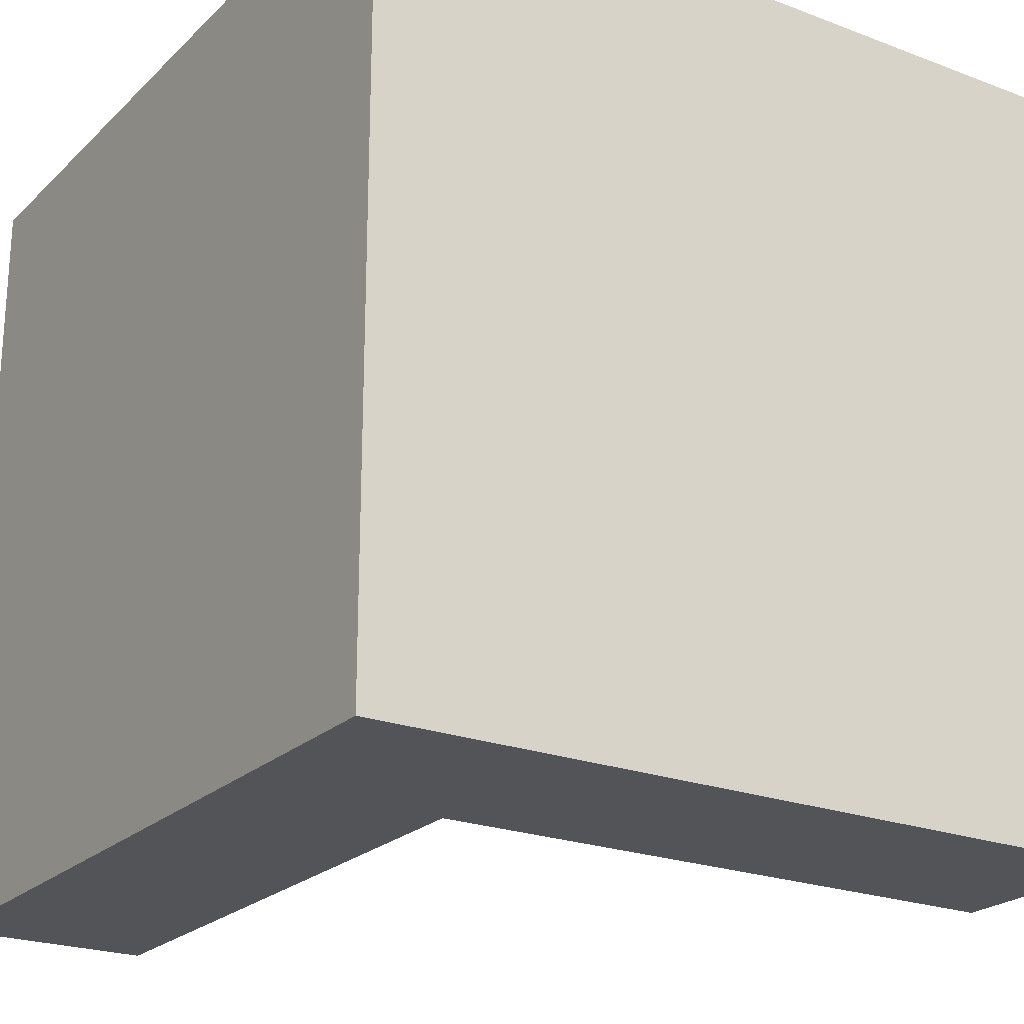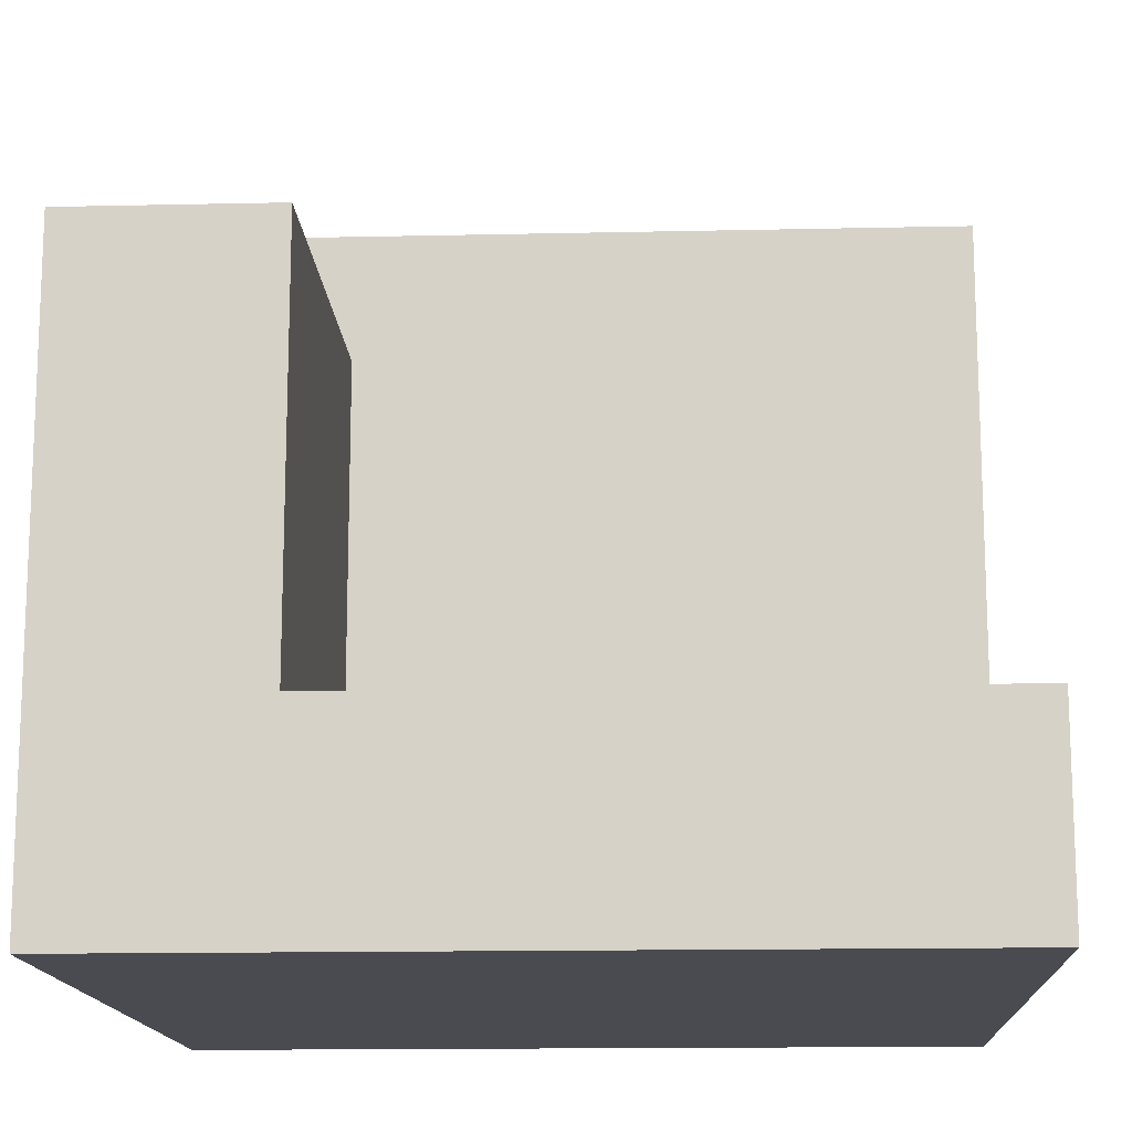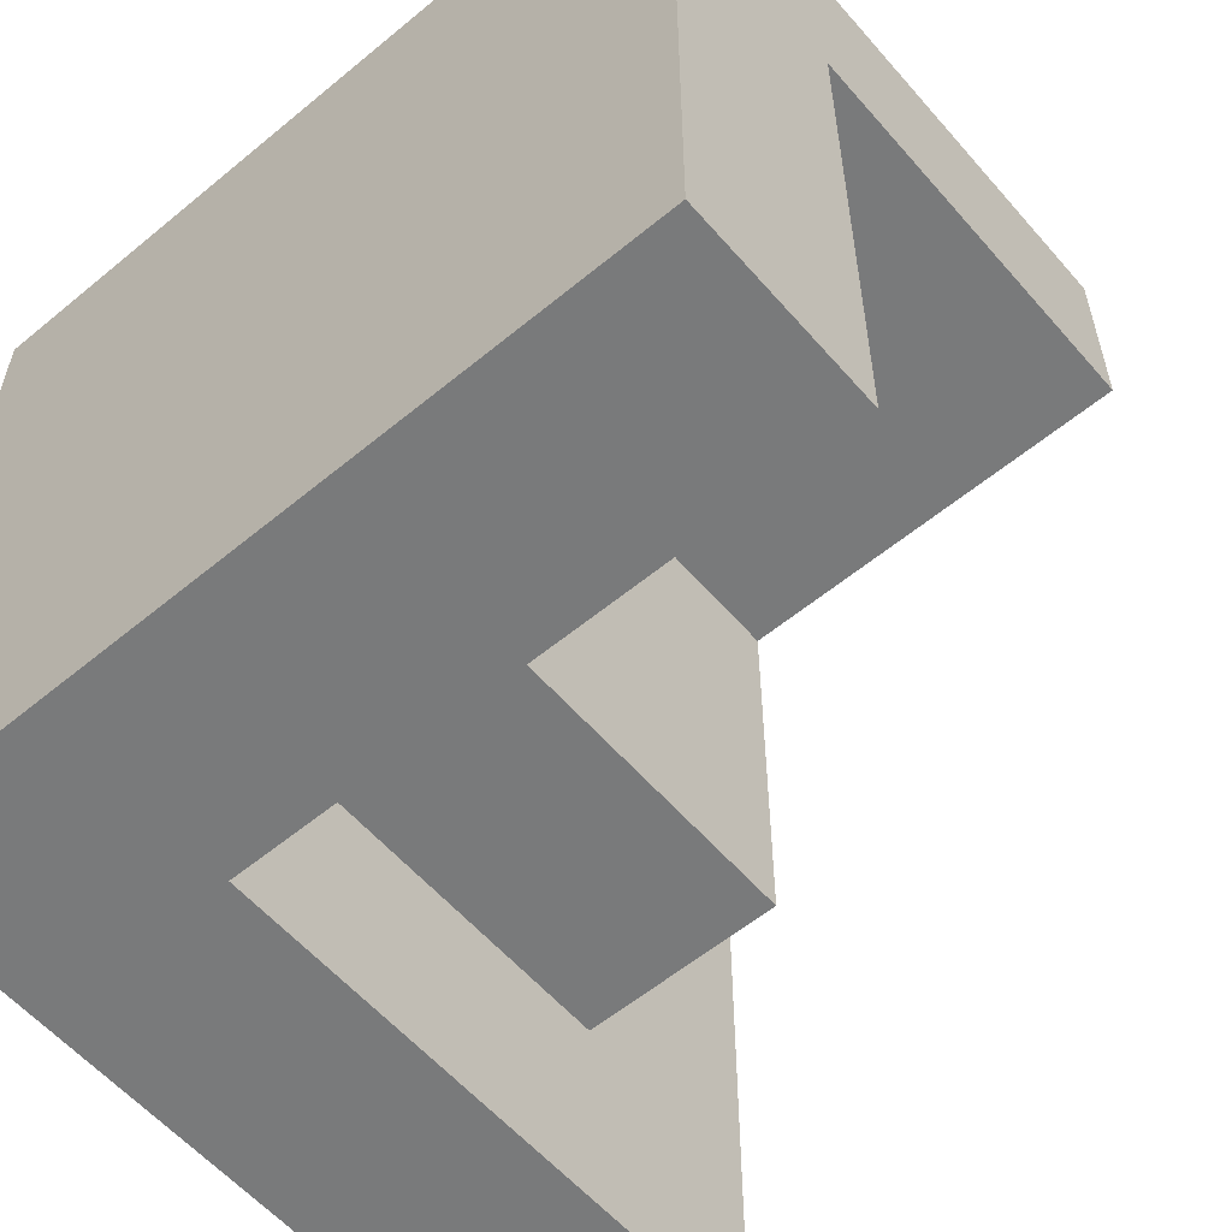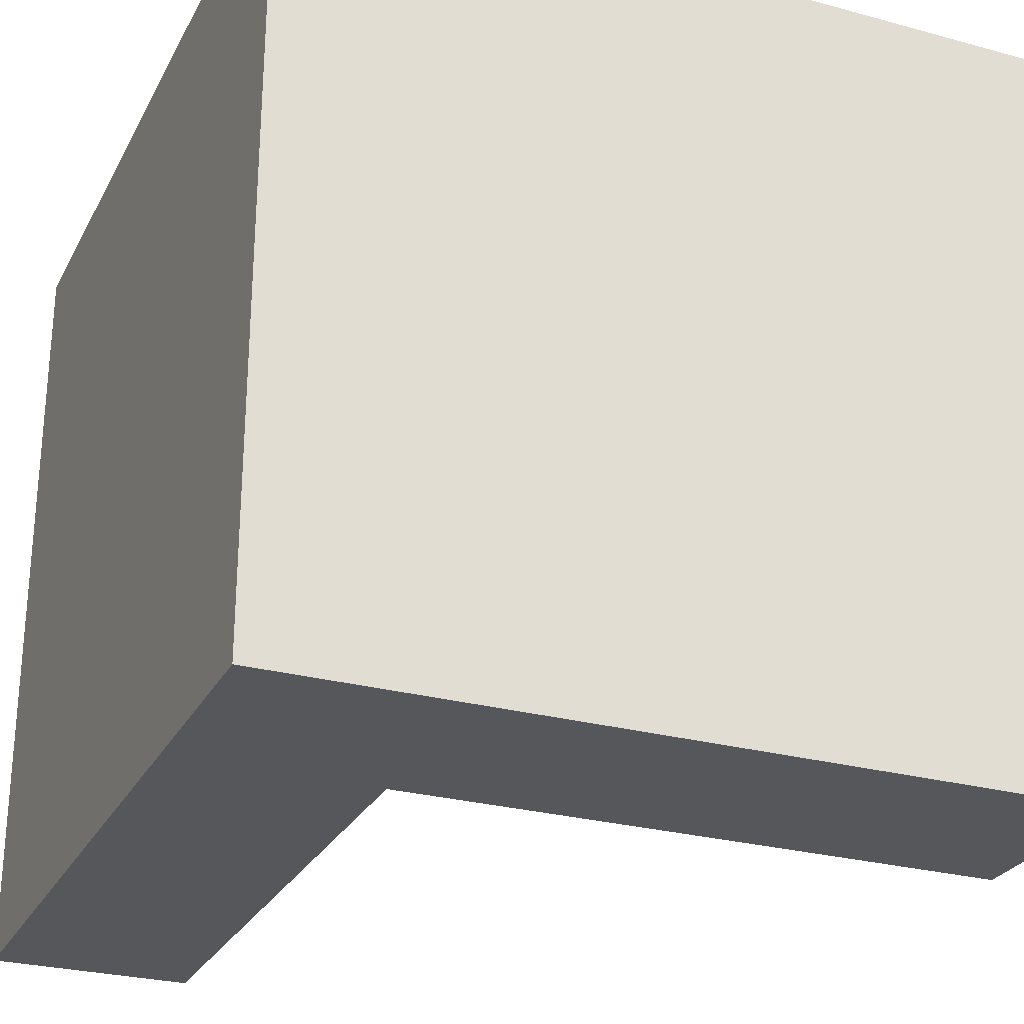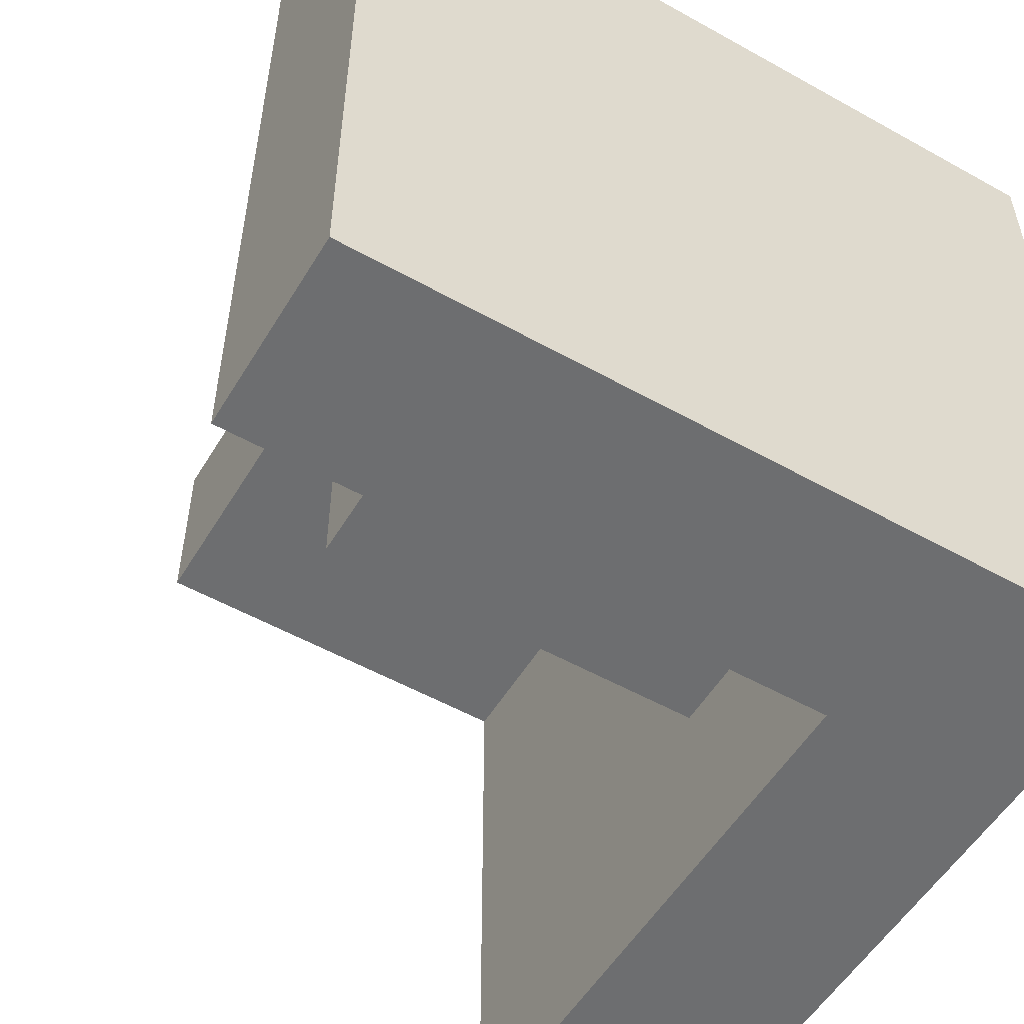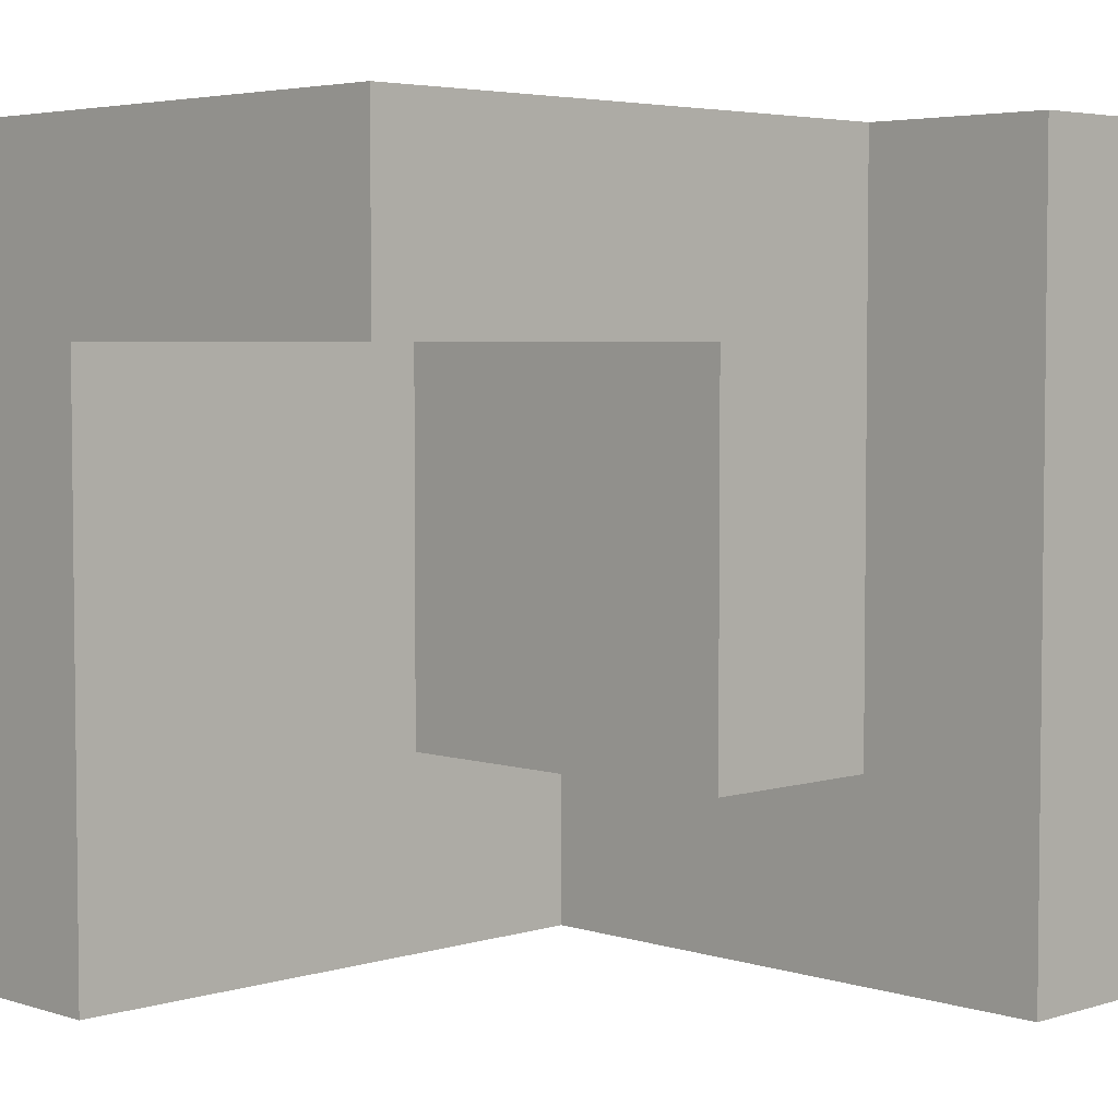
<metadata>
{"format":"obj","ext":"obj","renderer":"f3d","projection":"perspective","resolution":1024,"background":"white","views":[{"elev":-22.8,"azim":-32.9,"up":"+Z"},{"elev":-14.5,"azim":92.8,"up":"+Y"},{"elev":-58.0,"azim":40.5,"up":"+Z"},{"elev":-27.2,"azim":-22.8,"up":"+Z"},{"elev":-54.2,"azim":-120.7,"up":"+Z"},{"elev":4.3,"azim":135.5,"up":"+Z"}]}
</metadata>
<code>
o Pieza1
v 0 0 0
v 0 40 -40
v 0 0 -40
v 0 40 0
v 40 10 -40
v 20 10 -30
v 40 10 -10
v 10 10 -40
v 10 10 -30
v 20 10 -10
v 40 30 -10
v 40 30 0
v 40 0 -40
v 40 0 0
v 10 40 -40
v 10 30 0
v 10 40 0
v 10 30 -30
v 20 30 -30
v 20 30 -10
f 1 2 3
f 2 1 4
f 5 6 7
f 8 6 5
f 6 8 9
f 7 6 10
f 11 12 7
f 7 13 5
f 7 14 13
f 14 7 12
f 5 13 8
f 8 2 15
f 8 3 2
f 3 8 13
f 1 13 14
f 13 1 3
f 4 16 17
f 1 16 4
f 14 16 1
f 16 14 12
f 2 17 15
f 17 2 4
f 15 18 8
f 17 18 15
f 18 17 16
f 8 18 9
f 19 18 20
f 20 12 11
f 20 16 12
f 16 20 18
f 20 6 19
f 6 20 10
f 6 18 19
f 18 6 9
f 7 20 11
f 20 7 10

</code>
